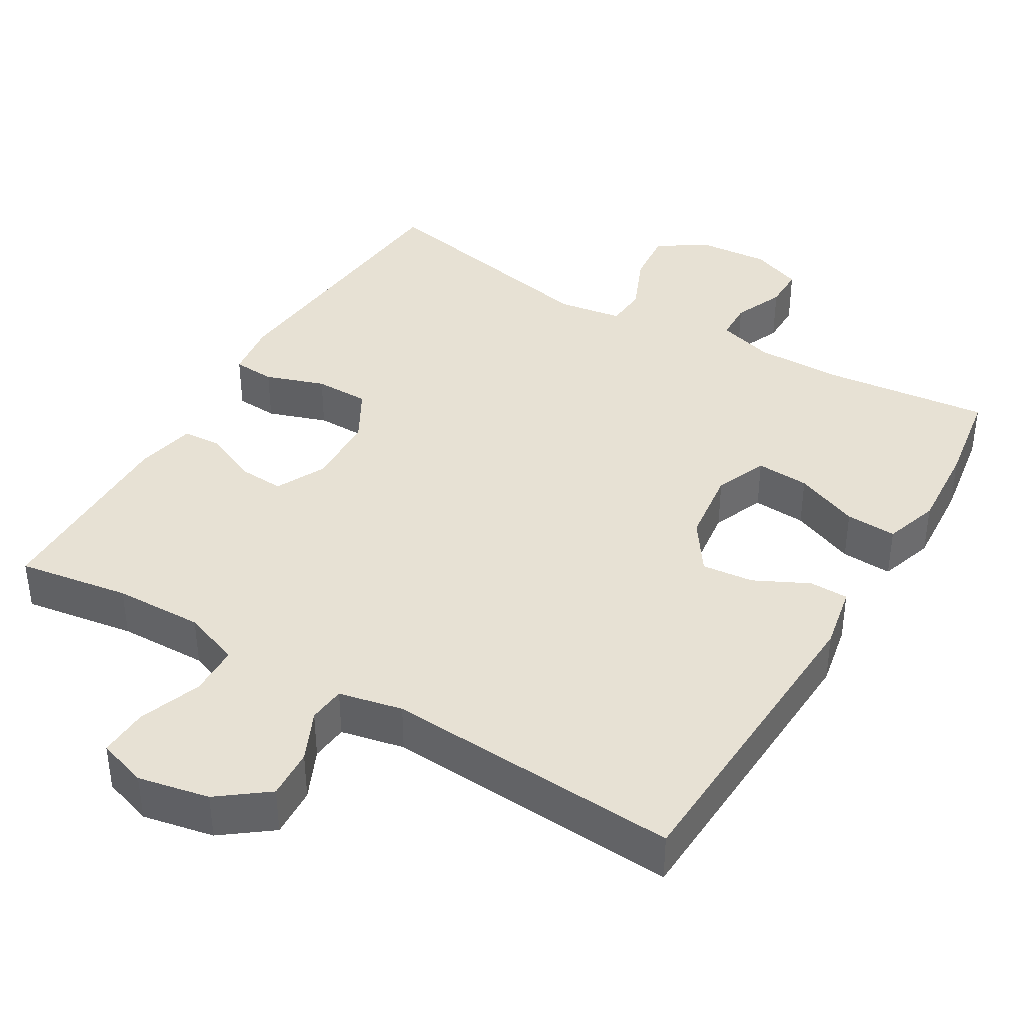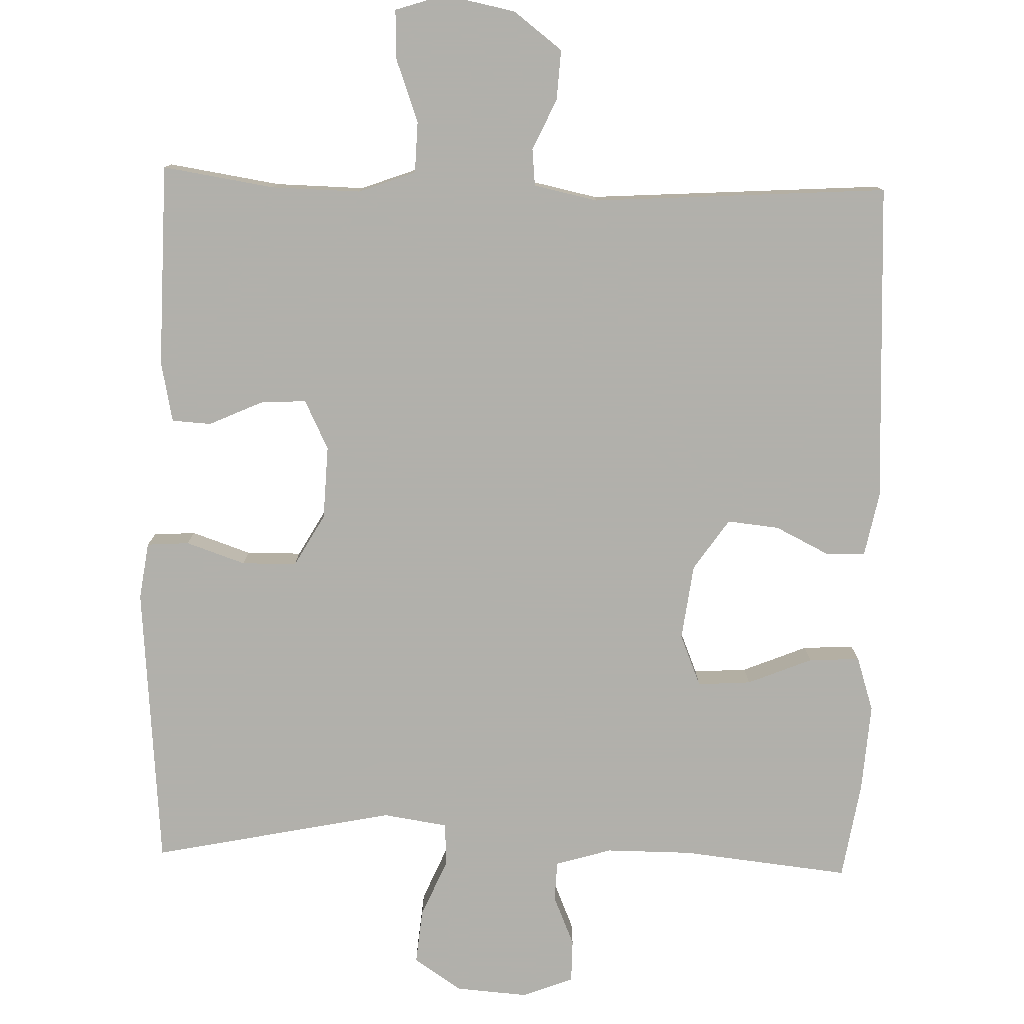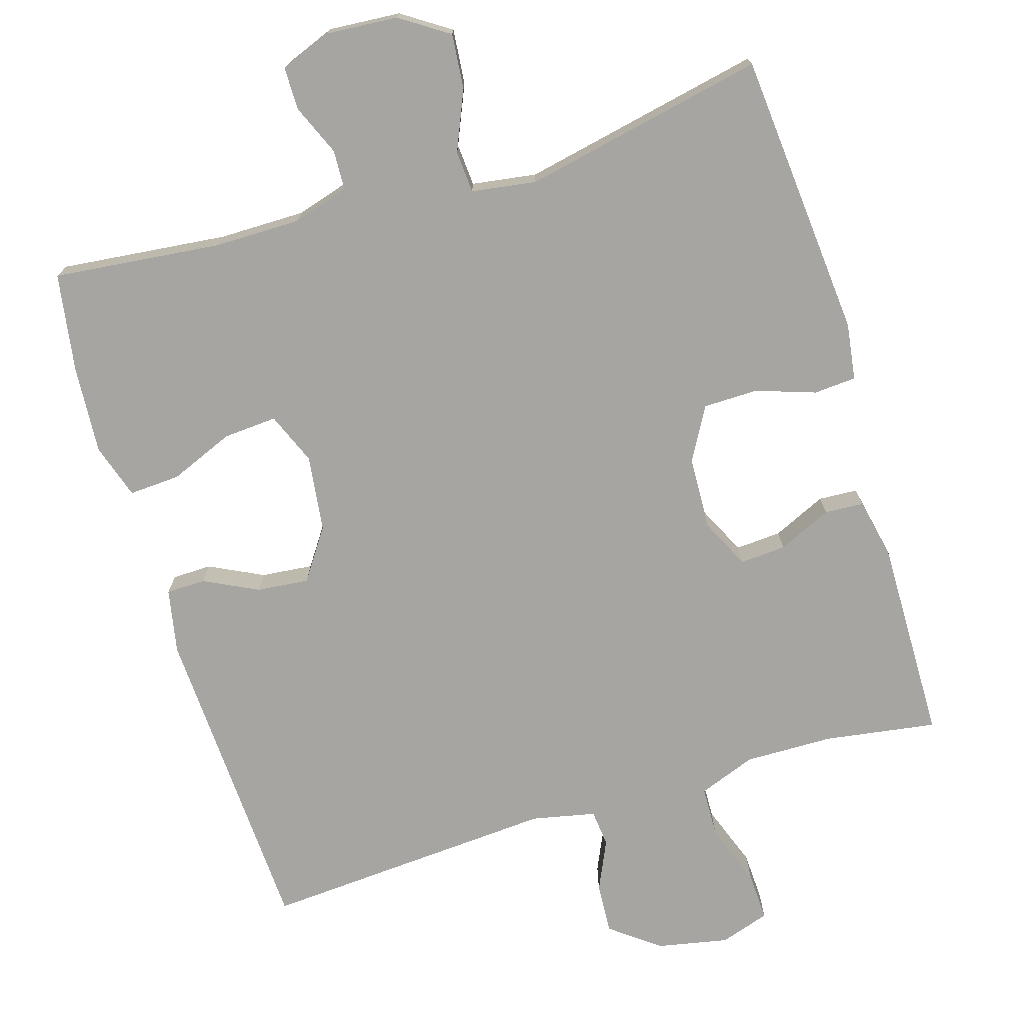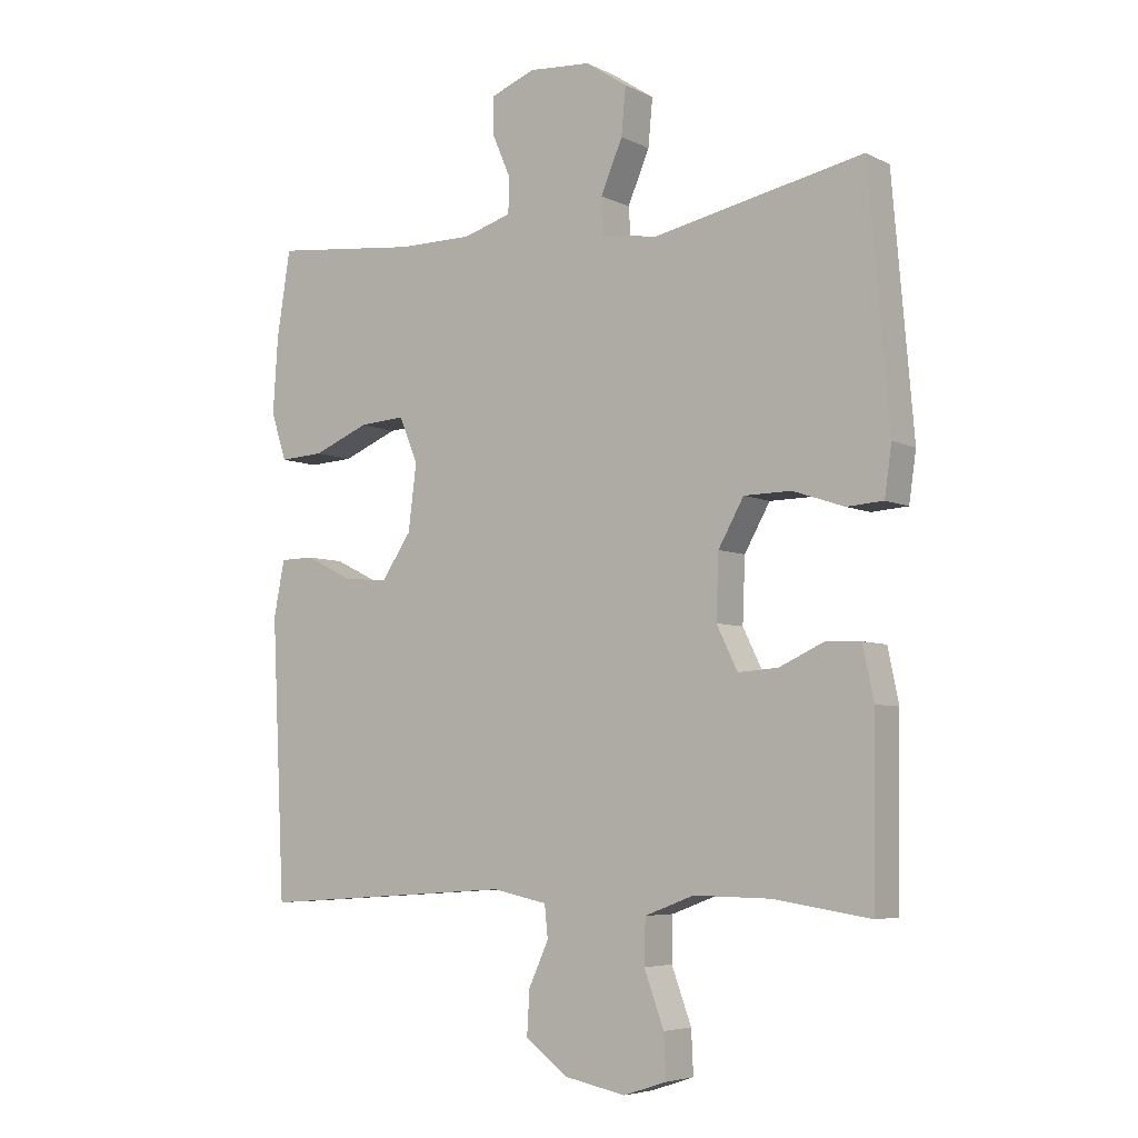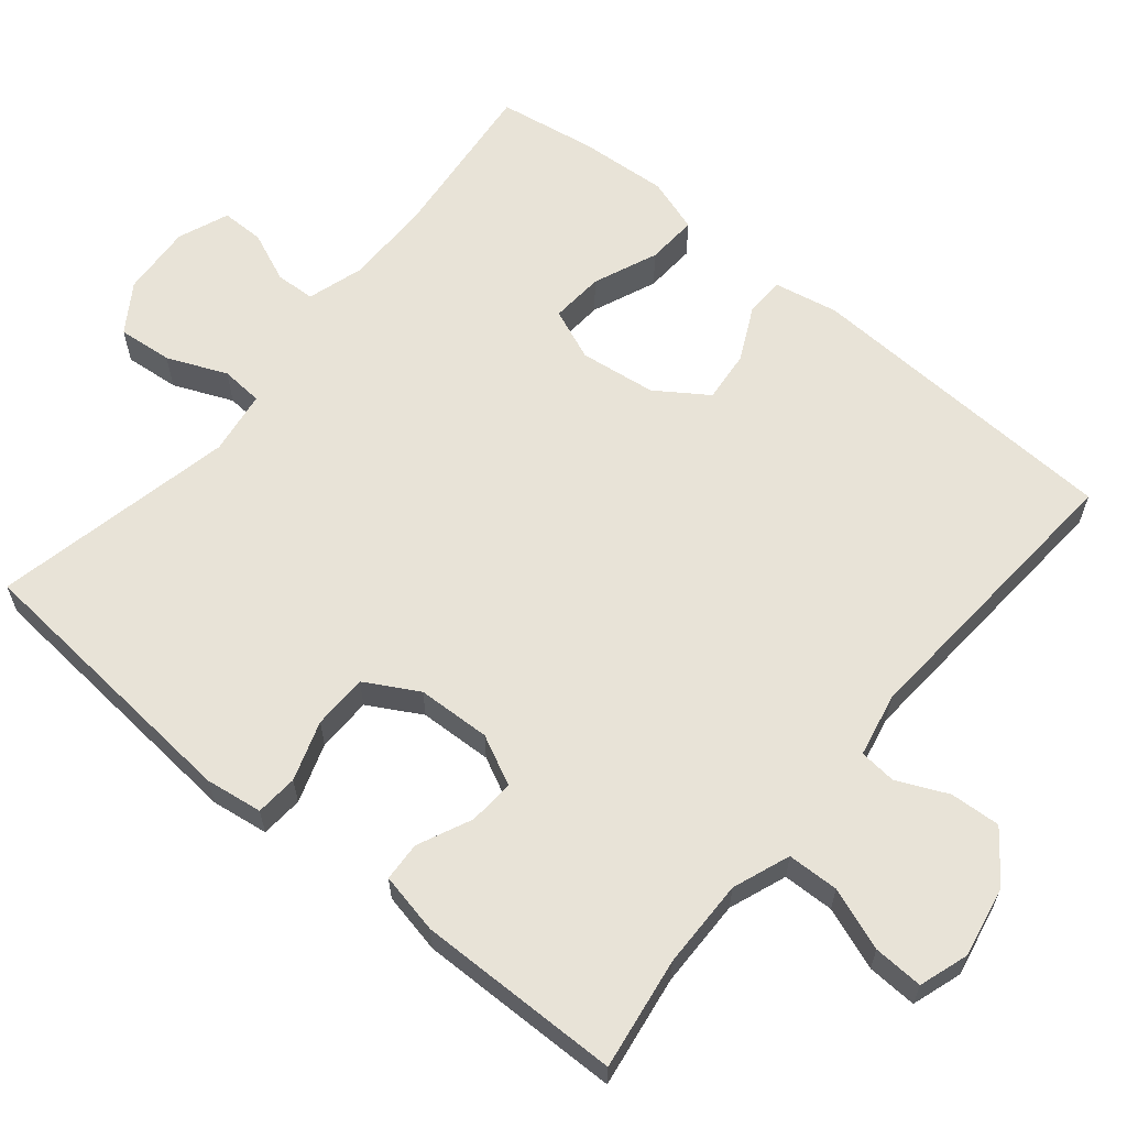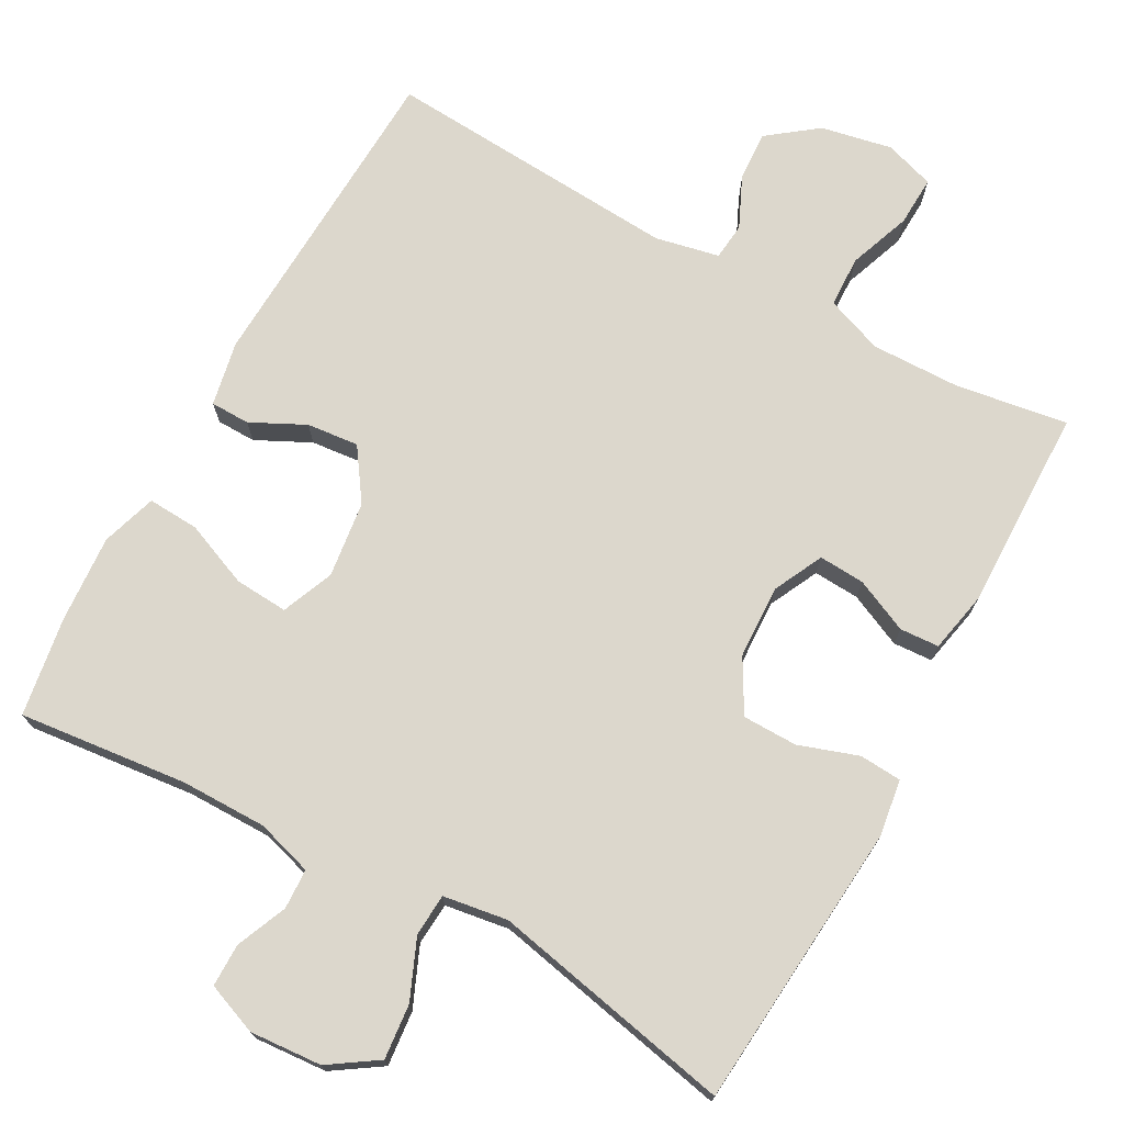
<metadata>
{"format":"obj","ext":"obj","renderer":"f3d","projection":"perspective","resolution":1024,"background":"white","views":[{"elev":39.5,"azim":-149.4,"up":"+Y"},{"elev":-78.5,"azim":178.2,"up":"+Y"},{"elev":-73.8,"azim":16.9,"up":"+Y"},{"elev":-5.6,"azim":34.6,"up":"+Z"},{"elev":62.1,"azim":129.6,"up":"+Y"},{"elev":73.0,"azim":28.7,"up":"+Y"}]}
</metadata>
<code>
v 0.5 0.07 0.5
v 0.533 0.07 0.114
v 0.522 0.07 0.037
v 0.465 0.07 0.033
v 0.385 0.07 0.06
v 0.311 0.07 0.059
v 0.271 0.07 -0.012
v 0.267 0.07 -0.111
v 0.3 0.07 -0.178
v 0.362 0.07 -0.174
v 0.434 0.07 -0.141
v 0.487 0.07 -0.144
v 0.504 0.07 -0.226
v 0.5 0.07 -0.5
v 0.349 0.07 -0.477
v 0.229 0.07 -0.475
v 0.152 0.07 -0.504
v 0.15 0.07 -0.573
v 0.181 0.07 -0.657
v 0.184 0.07 -0.724
v 0.117 0.07 -0.746
v 0.021 0.07 -0.727
v -0.045 0.07 -0.677
v -0.041 0.07 -0.609
v -0.01 0.07 -0.541
v -0.015 0.07 -0.491
v -0.101 0.07 -0.473
v -0.5 0.07 -0.5
v -0.521 0.07 -0.068
v -0.504 0.07 0.019
v -0.451 0.07 0.02
v -0.378 0.07 -0.016
v -0.308 0.07 -0.023
v -0.261 0.07 0.046
v -0.248 0.07 0.149
v -0.277 0.07 0.219
v -0.349 0.07 0.214
v -0.436 0.07 0.178
v -0.505 0.07 0.174
v -0.529 0.07 0.248
v -0.521 0.07 0.367
v -0.5 0.07 0.5
v -0.273 0.07 0.476
v -0.157 0.07 0.476
v -0.081 0.07 0.499
v -0.079 0.07 0.553
v -0.108 0.07 0.621
v -0.108 0.07 0.679
v -0.039 0.07 0.706
v 0.058 0.07 0.699
v 0.123 0.07 0.656
v 0.116 0.07 0.582
v 0.082 0.07 0.502
v 0.086 0.07 0.445
v 0.173 0.07 0.432
v 0.5 0 0.5
v 0.533 0 0.114
v 0.522 0 0.037
v 0.465 0 0.033
v 0.385 0 0.06
v 0.311 0 0.059
v 0.271 0 -0.012
v 0.267 0 -0.111
v 0.3 0 -0.178
v 0.362 0 -0.174
v 0.434 0 -0.141
v 0.487 0 -0.144
v 0.504 0 -0.226
v 0.5 0 -0.5
v 0.349 0 -0.477
v 0.229 0 -0.475
v 0.152 0 -0.504
v 0.15 0 -0.573
v 0.181 0 -0.657
v 0.184 0 -0.724
v 0.117 0 -0.746
v 0.021 0 -0.727
v -0.045 0 -0.677
v -0.041 0 -0.609
v -0.01 0 -0.541
v -0.015 0 -0.491
v -0.101 0 -0.473
v -0.5 0 -0.5
v -0.521 0 -0.068
v -0.504 0 0.019
v -0.451 0 0.02
v -0.378 0 -0.016
v -0.308 0 -0.023
v -0.261 0 0.046
v -0.248 0 0.149
v -0.277 0 0.219
v -0.349 0 0.214
v -0.436 0 0.178
v -0.505 0 0.174
v -0.529 0 0.248
v -0.521 0 0.367
v -0.5 0 0.5
v -0.273 0 0.476
v -0.157 0 0.476
v -0.081 0 0.499
v -0.079 0 0.553
v -0.108 0 0.621
v -0.108 0 0.679
v -0.039 0 0.706
v 0.058 0 0.699
v 0.123 0 0.656
v 0.116 0 0.582
v 0.082 0 0.502
v 0.086 0 0.445
v 0.173 0 0.432
f 50 51 52 53
f 50 53 54
f 49 50 54
f 46 47 48 49
f 45 46 49 54
f 44 45 54
f 43 44 54 55
f 41 42 43
f 40 41 43 55
f 37 38 39 40
f 36 37 40 55
f 29 30 31 32
f 27 28 29 32
f 26 27 32 33
f 22 23 24 25
f 22 25 26
f 21 22 26
f 18 19 20 21
f 17 18 21 26
f 16 17 26 33
f 12 13 14 15
f 10 11 12 15
f 9 10 15 16
f 8 9 16 33
f 2 3 4 5
f 2 5 6
f 1 2 6
f 35 36 55 1
f 7 8 33 34
f 7 34 35
f 1 6 7 35
f 108 107 106 105
f 109 108 105
f 109 105 104
f 104 103 102 101
f 109 104 101 100
f 109 100 99
f 110 109 99 98
f 98 97 96
f 110 98 96 95
f 95 94 93 92
f 110 95 92 91
f 87 86 85 84
f 87 84 83 82
f 88 87 82 81
f 80 79 78 77
f 81 80 77
f 81 77 76
f 76 75 74 73
f 81 76 73 72
f 88 81 72 71
f 70 69 68 67
f 70 67 66 65
f 71 70 65 64
f 88 71 64 63
f 60 59 58 57
f 61 60 57
f 61 57 56
f 56 110 91 90
f 89 88 63 62
f 90 89 62
f 90 62 61 56
f 1 56 57 2
f 2 57 58 3
f 3 58 59 4
f 4 59 60 5
f 5 60 61 6
f 6 61 62 7
f 7 62 63 8
f 8 63 64 9
f 9 64 65 10
f 10 65 66 11
f 11 66 67 12
f 12 67 68 13
f 13 68 69 14
f 14 69 70 15
f 15 70 71 16
f 16 71 72 17
f 17 72 73 18
f 18 73 74 19
f 19 74 75 20
f 20 75 76 21
f 21 76 77 22
f 22 77 78 23
f 23 78 79 24
f 24 79 80 25
f 25 80 81 26
f 26 81 82 27
f 27 82 83 28
f 28 83 84 29
f 29 84 85 30
f 30 85 86 31
f 31 86 87 32
f 32 87 88 33
f 33 88 89 34
f 34 89 90 35
f 35 90 91 36
f 36 91 92 37
f 37 92 93 38
f 38 93 94 39
f 39 94 95 40
f 40 95 96 41
f 41 96 97 42
f 42 97 98 43
f 43 98 99 44
f 44 99 100 45
f 45 100 101 46
f 46 101 102 47
f 47 102 103 48
f 48 103 104 49
f 49 104 105 50
f 50 105 106 51
f 51 106 107 52
f 52 107 108 53
f 53 108 109 54
f 54 109 110 55
f 55 110 56 1

</code>
